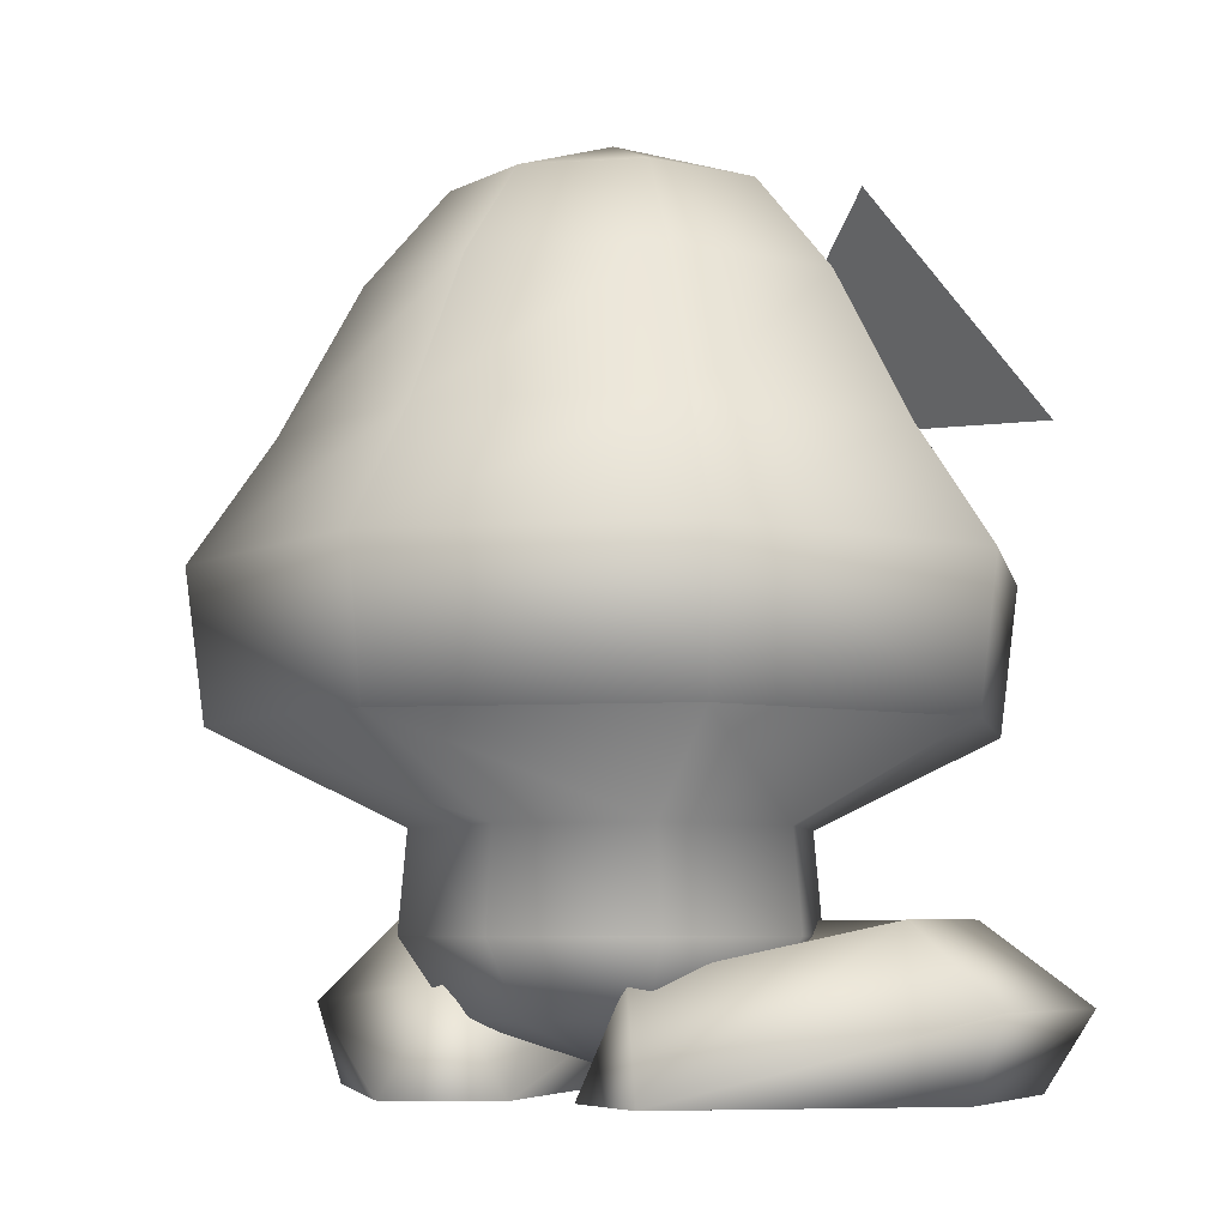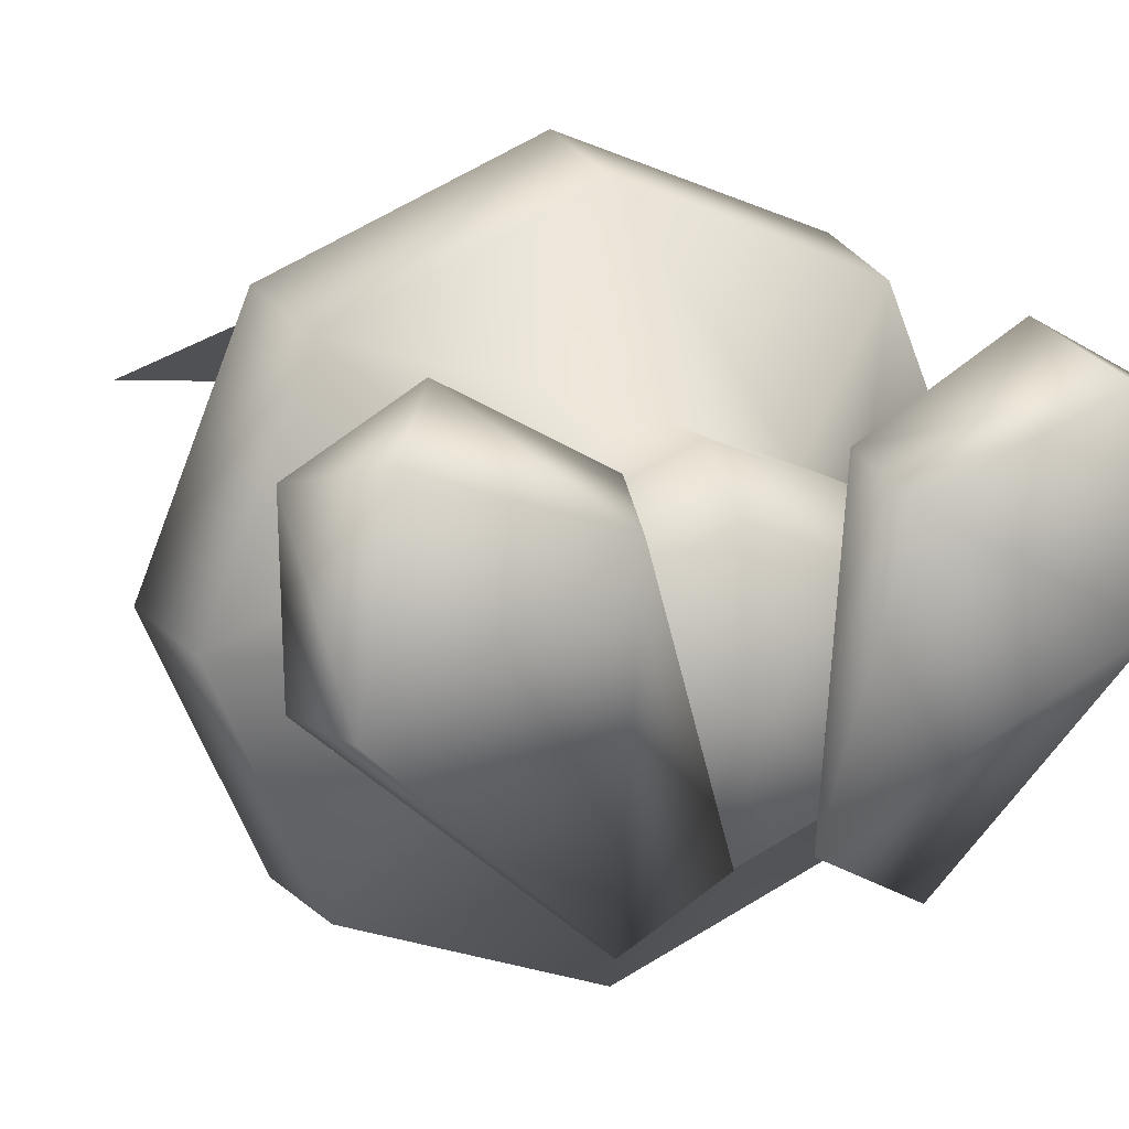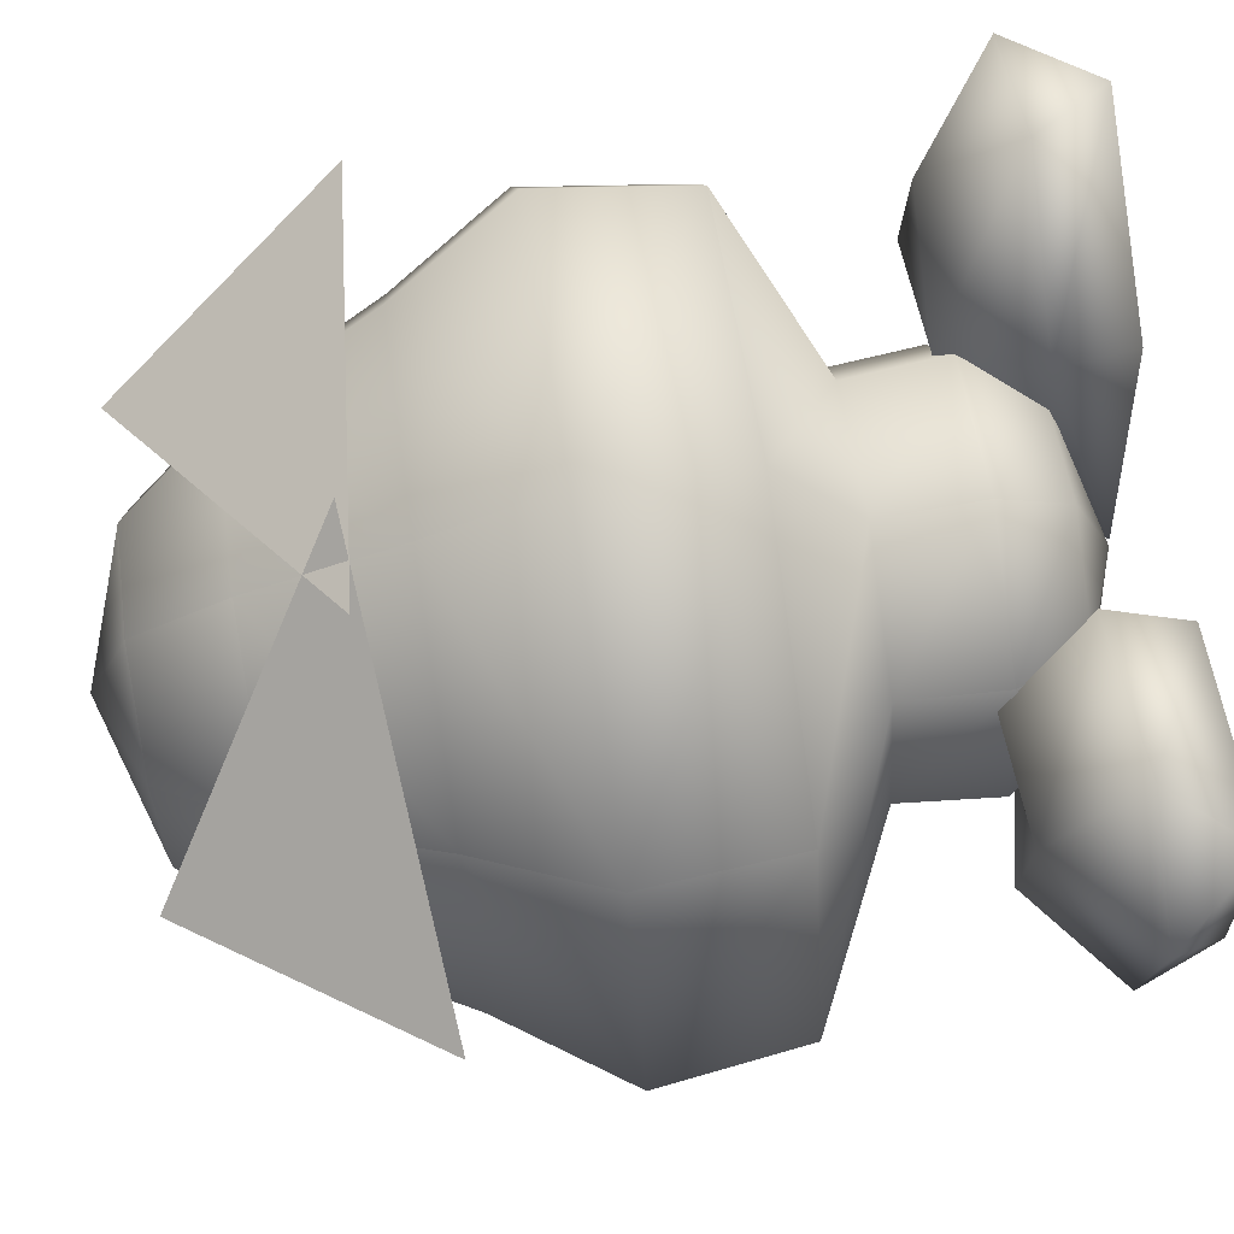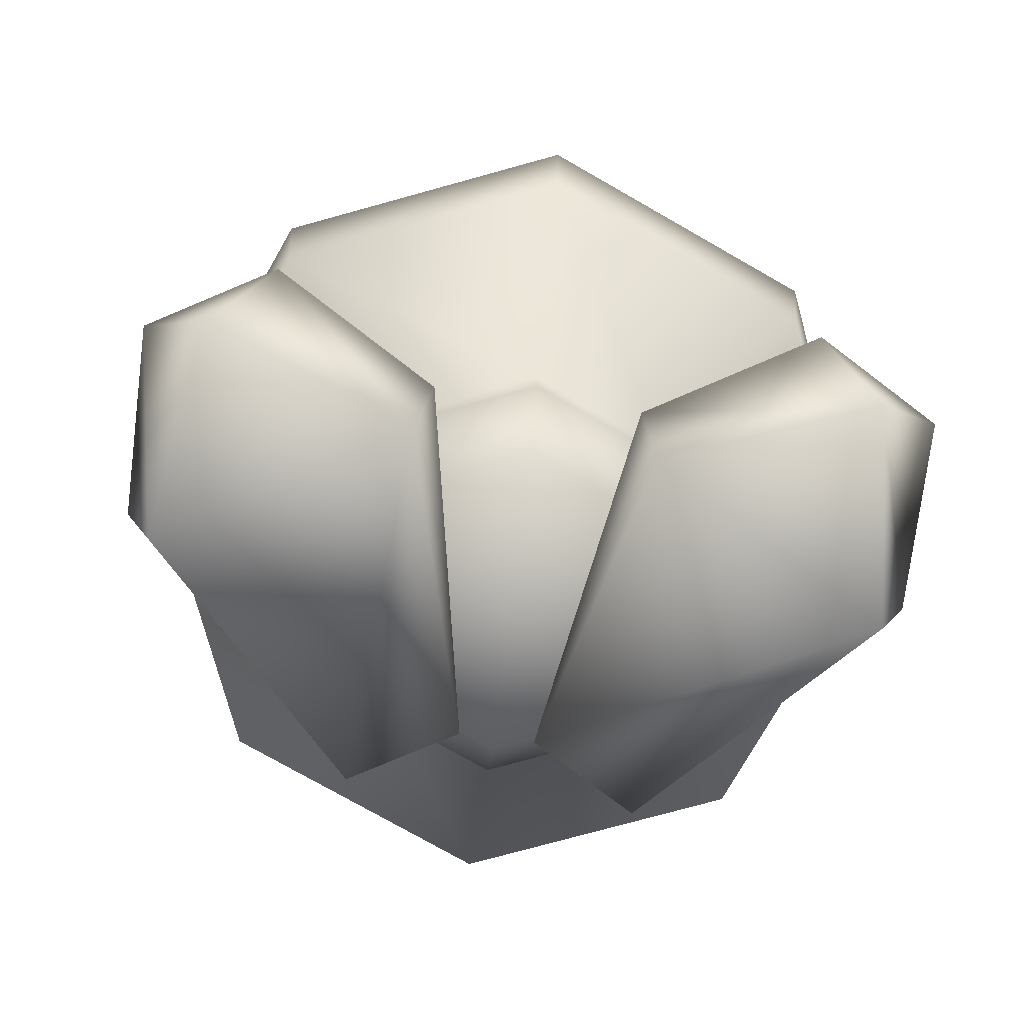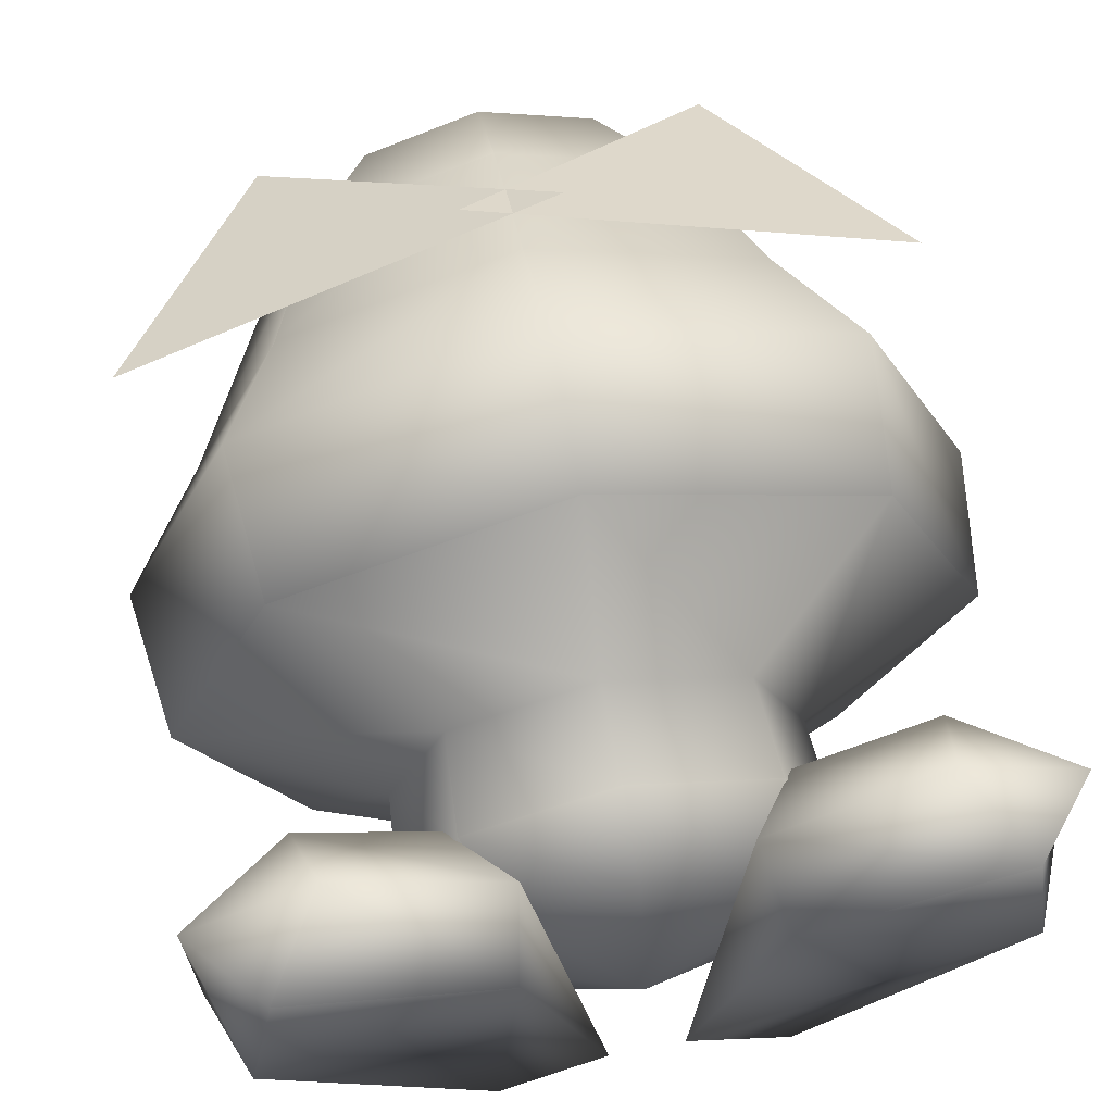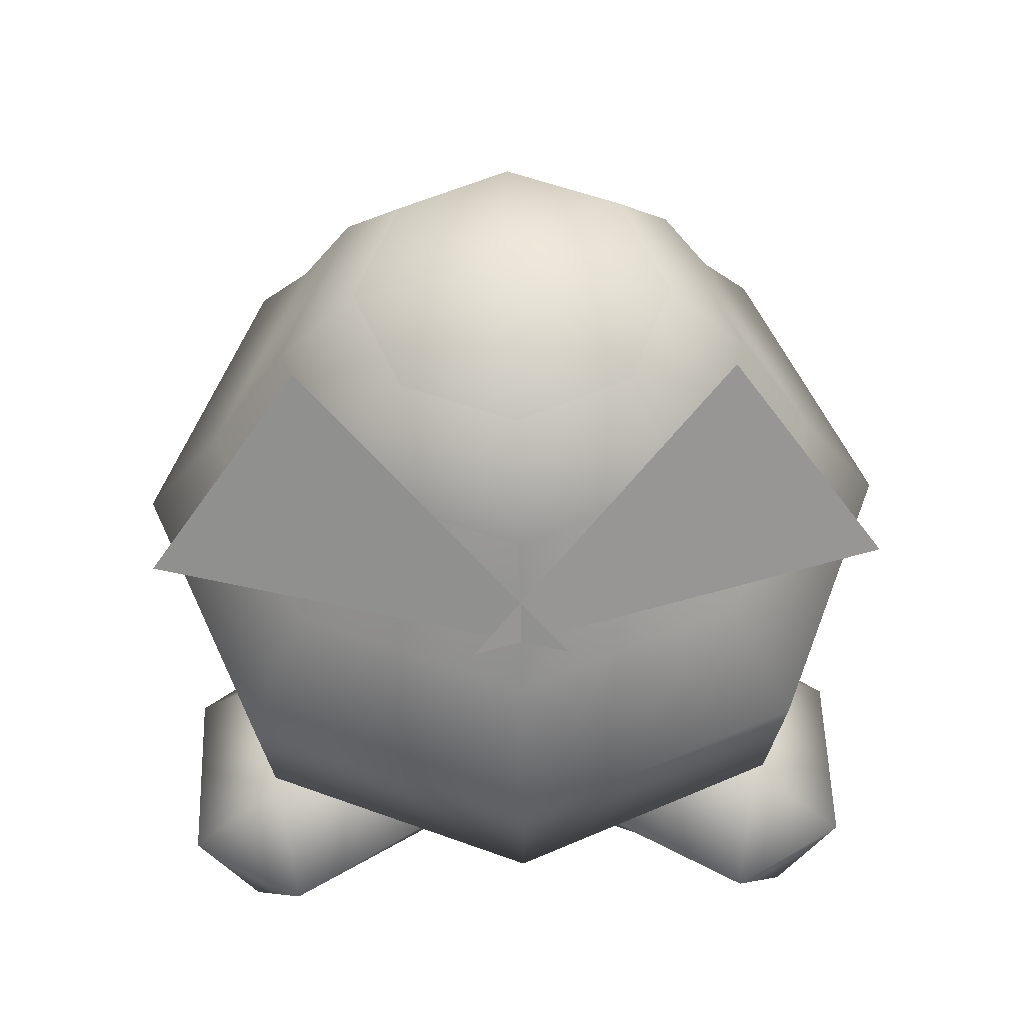
<metadata>
{"format":"obj","ext":"obj","renderer":"f3d","projection":"perspective","resolution":1024,"background":"white","views":[{"elev":-6.1,"azim":-146.6,"up":"+Y"},{"elev":18.3,"azim":-22.2,"up":"+Z"},{"elev":75.5,"azim":-98.5,"up":"+Z"},{"elev":-76.6,"azim":-7.2,"up":"+Y"},{"elev":66.6,"azim":-10.7,"up":"+Z"},{"elev":56.7,"azim":-1.8,"up":"+Y"}]}
</metadata>
<code>
o goomba
v -3.105 0 4.634
v -8.497 1e-06 6.716
v -9.39 1e-06 1.006
v -3.731 0 -4.732
v -2.639 2.903 -3.431
v -0.966 0 -3.135
v -10.24 2.177 1.02
v -2.694 2.177 5.374
v -7.554 4.354 5.082
v -10.28 2.177 6.024
v -7.008 2.177 7.911
v -7.644 4.354 1.175
v -4.125 4.354 3.207
v 9.39 1e-06 1.006
v 8.497 1e-06 6.716
v 3.105 0 4.634
v 0.966 0 -3.135
v 2.639 2.903 -3.431
v 3.731 0 -4.732
v 10.24 2.177 1.02
v 2.694 2.177 5.374
v 7.008 2.177 7.911
v 10.28 2.177 6.024
v 7.554 4.354 5.082
v 7.644 4.354 1.175
v 4.125 4.354 3.207
v -1.254 17.66 8.182
v 10.03 16.67 4.611
v 5.778 22.78 2.655
v -5.778 22.78 2.655
v -10.03 16.67 4.611
v 1.254 17.66 8.182
v 4.223 22.67 -1e-06
v 2.986 22.67 -2.986
v 0 24.05 -1e-06
v 0 22.67 -4.223
v -2.986 22.67 -2.986
v -4.223 22.67 -1e-06
v -2.986 22.67 2.986
v -0.01052 22.67 4.197
v 2.975 22.67 2.96
v 1e-06 16.19 -8.508
v 0 12.97 -10.7
v -6.016 16.19 -6.016
v -7.569 12.97 -7.569
v 10.19 9.022 -0
v 7.209 9.022 -7.209
v 10.7 12.97 -0
v 7.569 12.97 -7.569
v 6.016 16.19 -6.016
v 4.52 20.11 -4.52
v 8.508 16.19 1e-06
v 6.392 20.11 -1e-06
v 3.661 6.597 -3.661
v 0 6.597 -5.178
v 0 9.022 -10.19
v 0 20.11 -6.392
v -8.508 16.19 -2e-06
v -10.7 12.97 -0
v -3.661 6.597 -3.661
v -7.209 9.022 -7.209
v -4.52 20.11 -4.52
v -5.178 6.597 -0
v -10.19 9.022 -0
v -6.392 20.11 -1e-06
v -6.016 16.19 6.016
v -7.569 12.97 7.569
v -0.007017 16.19 8.491
v 0.008929 12.97 10.73
v -7.209 9.022 7.209
v -4.52 20.11 4.52
v -3.661 6.597 3.661
v 0 6.597 5.178
v 0.008166 9.022 10.21
v -0.01754 20.11 6.349
v 7.217 9.022 7.229
v 5.178 6.597 -0
v 3.661 6.597 3.661
v 7.578 12.97 7.591
v 6.009 16.19 5.999
v 4.502 20.11 4.477
v 2.869 1.979 -2.869
v 4.057 1.979 -0
v 0 0.6597 -0
v 2.869 1.979 2.869
v 0 1.979 -4.057
v 0 1.979 4.057
v -2.869 1.979 -2.869
v -2.869 1.979 2.869
v -4.057 1.979 -0
v 5.41 3.958 -0
v 3.825 3.958 -3.825
v 3.825 3.958 3.825
v 0 3.958 -5.41
v 0 3.958 5.41
v -3.825 3.958 -3.825
v -3.825 3.958 3.825
v -5.41 3.958 -0
f 1 2 3
f 4 5 6
f 4 3 7
f 8 1 6
f 9 10 11
f 11 10 2
f 10 9 7
f 9 12 7
f 6 5 8
f 5 13 8
f 13 5 9
f 5 12 9
f 2 1 11
f 1 8 11
f 7 12 4
f 12 5 4
f 7 3 10
f 3 2 10
f 11 8 9
f 8 13 9
f 3 4 1
f 4 6 1
f 14 15 16
f 17 18 19
f 20 14 19
f 17 16 21
f 22 23 24
f 15 23 22
f 20 25 23
f 25 24 23
f 21 26 17
f 26 18 17
f 24 25 26
f 25 18 26
f 22 21 15
f 21 16 15
f 19 18 20
f 18 25 20
f 23 15 20
f 15 14 20
f 24 26 22
f 26 21 22
f 16 17 14
f 17 19 14
f 27 28 29
f 30 31 32
f 33 34 35
f 34 36 35
f 36 37 35
f 37 38 35
f 38 39 35
f 39 40 35
f 40 41 35
f 41 33 35
f 42 43 44
f 43 45 44
f 46 47 48
f 47 49 48
f 50 51 52
f 51 53 52
f 53 51 33
f 51 34 33
f 54 55 47
f 55 56 47
f 47 56 49
f 56 43 49
f 42 57 50
f 57 51 50
f 51 57 34
f 57 36 34
f 44 45 58
f 45 59 58
f 55 60 56
f 60 61 56
f 56 61 43
f 61 45 43
f 44 62 42
f 62 57 42
f 57 62 36
f 62 37 36
f 60 63 61
f 63 64 61
f 61 64 45
f 64 59 45
f 58 65 44
f 65 62 44
f 62 65 37
f 65 38 37
f 66 67 68
f 67 69 68
f 64 70 59
f 70 67 59
f 66 71 58
f 71 65 58
f 65 71 38
f 71 39 38
f 72 73 70
f 73 74 70
f 70 74 67
f 74 69 67
f 68 75 66
f 75 71 66
f 71 75 39
f 75 40 39
f 46 76 77
f 76 78 77
f 73 78 74
f 78 76 74
f 74 76 69
f 76 79 69
f 80 81 68
f 81 75 68
f 75 81 40
f 81 41 40
f 76 46 79
f 46 48 79
f 52 53 80
f 53 81 80
f 81 53 41
f 53 33 41
f 58 59 66
f 59 67 66
f 68 69 80
f 69 79 80
f 80 79 52
f 79 48 52
f 52 48 50
f 48 49 50
f 50 49 42
f 49 43 42
f 70 64 72
f 64 63 72
f 47 46 54
f 46 77 54
f 82 83 84
f 83 85 84
f 86 82 84
f 85 87 84
f 88 86 84
f 87 89 84
f 90 88 84
f 89 90 84
f 83 82 91
f 82 92 91
f 91 92 77
f 92 54 77
f 93 91 78
f 91 77 78
f 85 83 93
f 83 91 93
f 82 86 92
f 86 94 92
f 92 94 54
f 94 55 54
f 95 93 73
f 93 78 73
f 87 85 95
f 85 93 95
f 86 88 94
f 88 96 94
f 94 96 55
f 96 60 55
f 97 95 72
f 95 73 72
f 89 87 97
f 87 95 97
f 88 90 96
f 90 98 96
f 96 98 60
f 98 63 60
f 98 97 63
f 97 72 63
f 90 89 98
f 89 97 98

</code>
